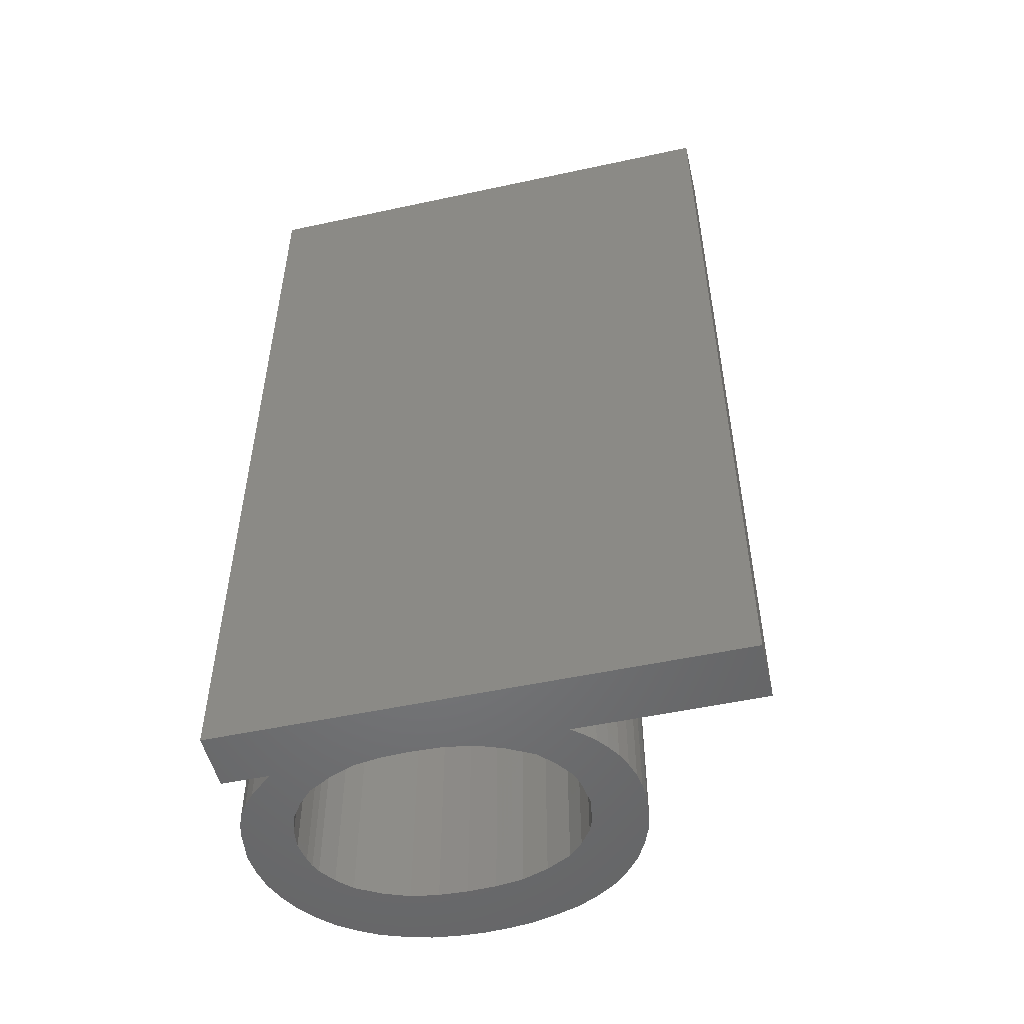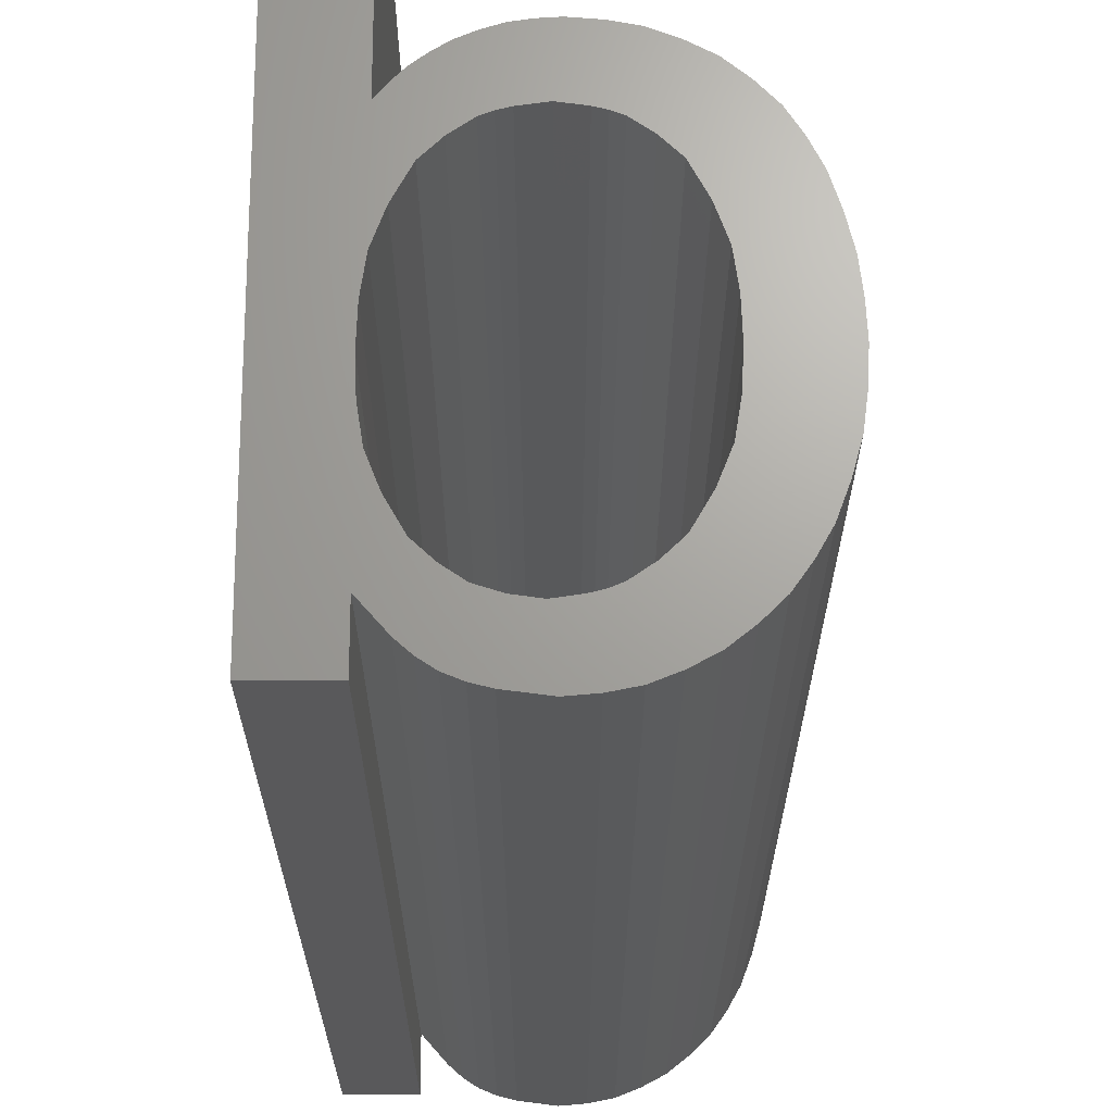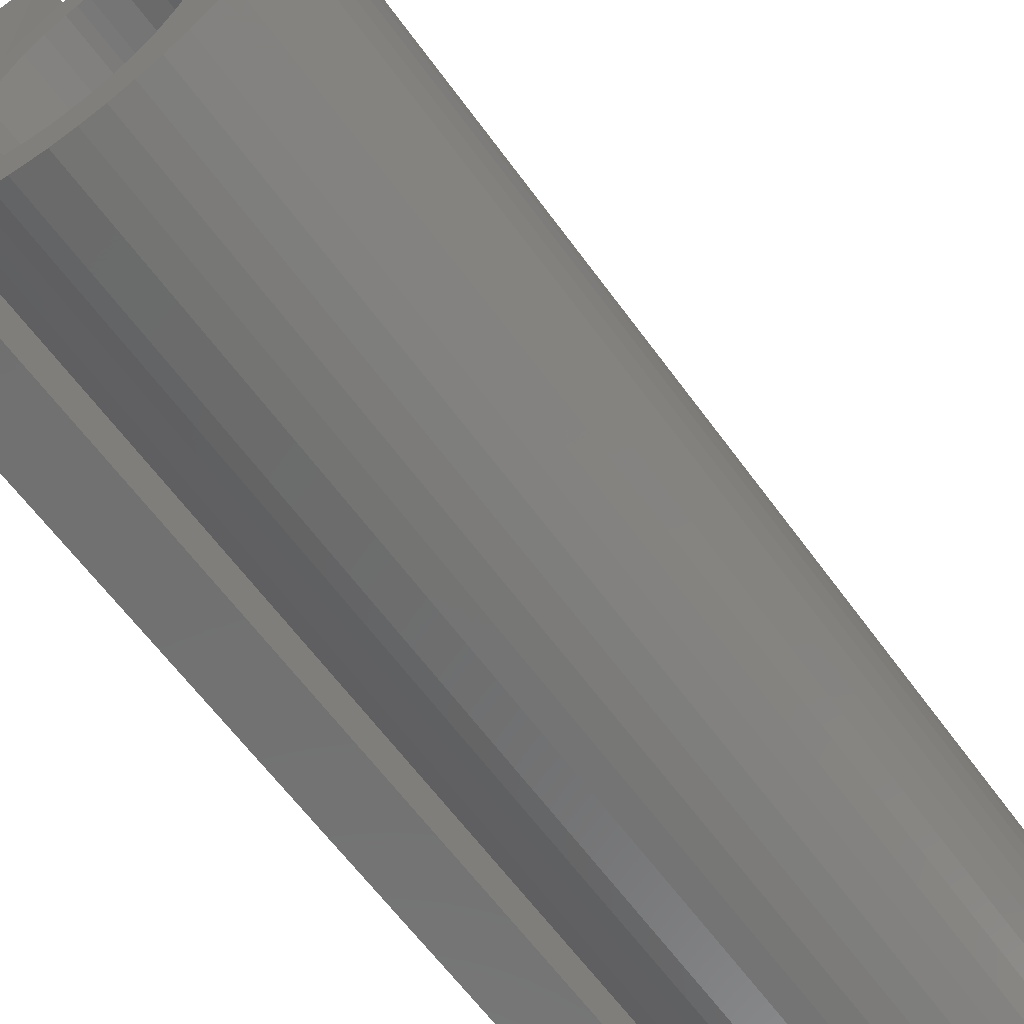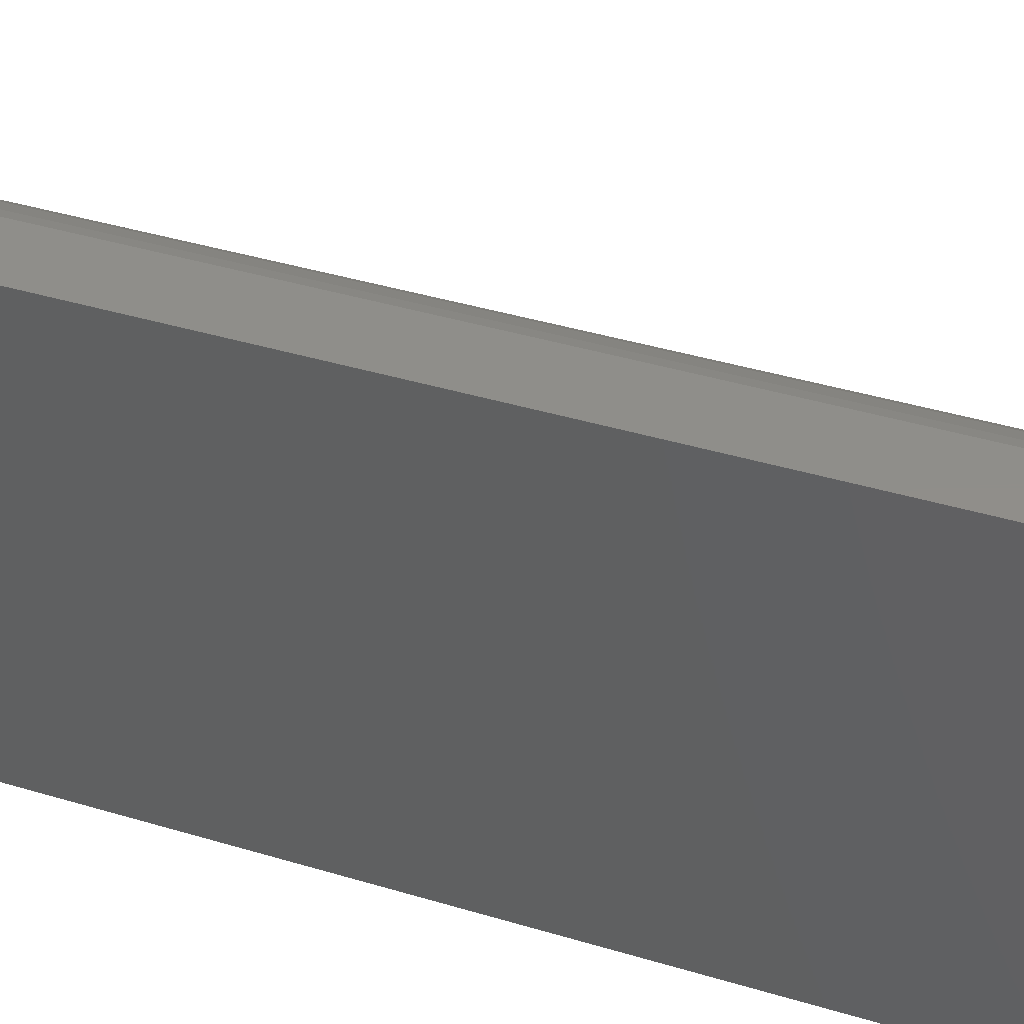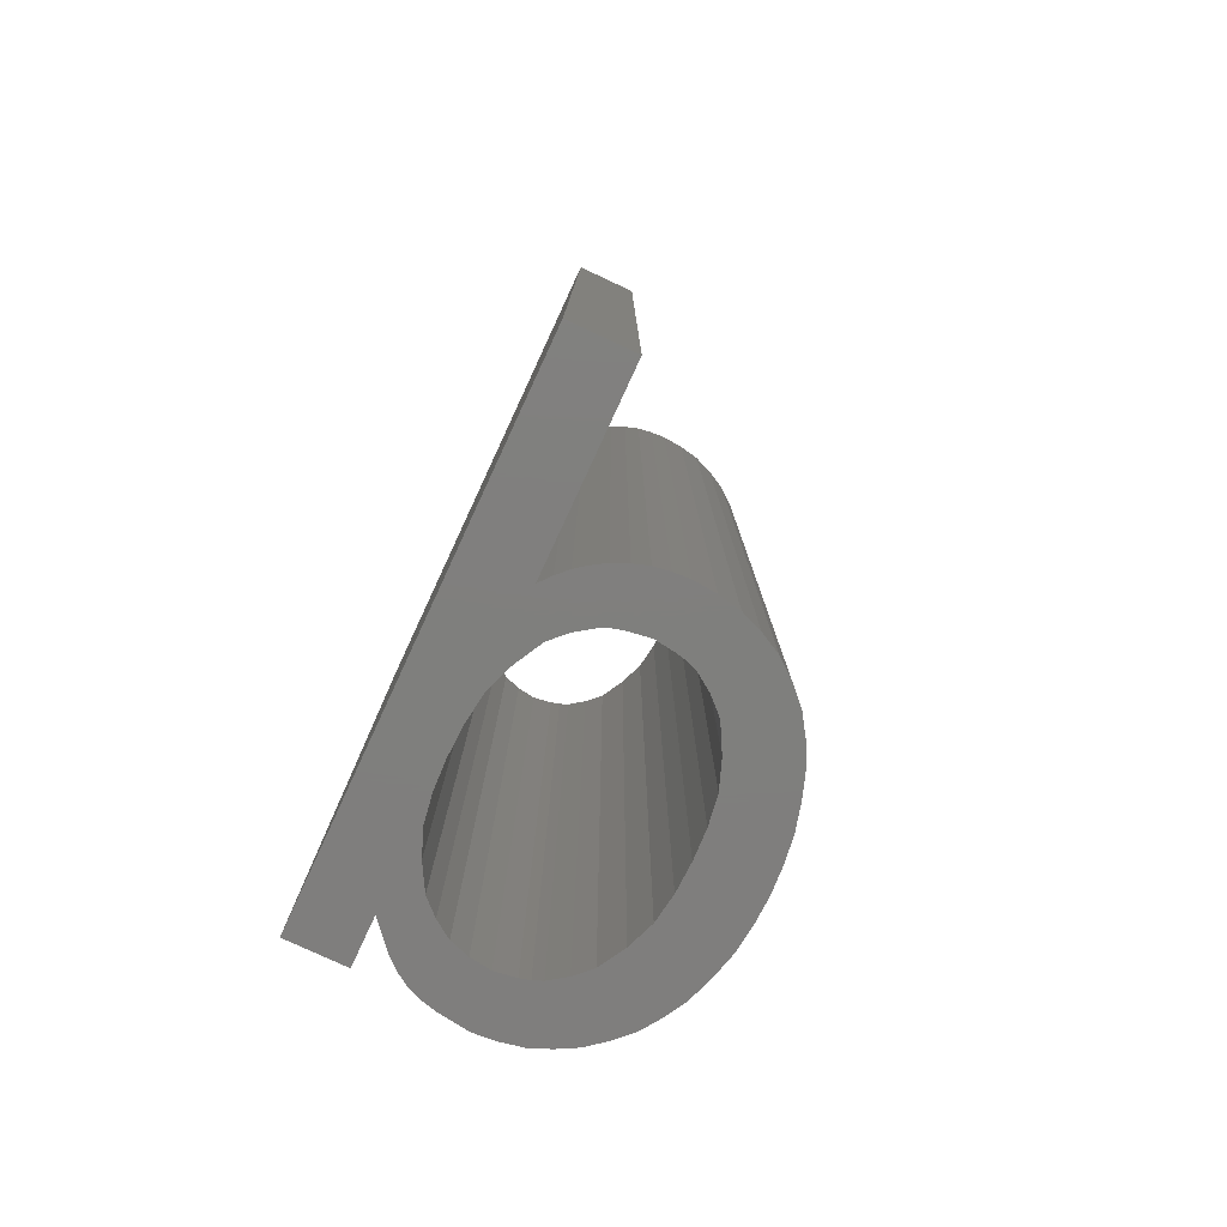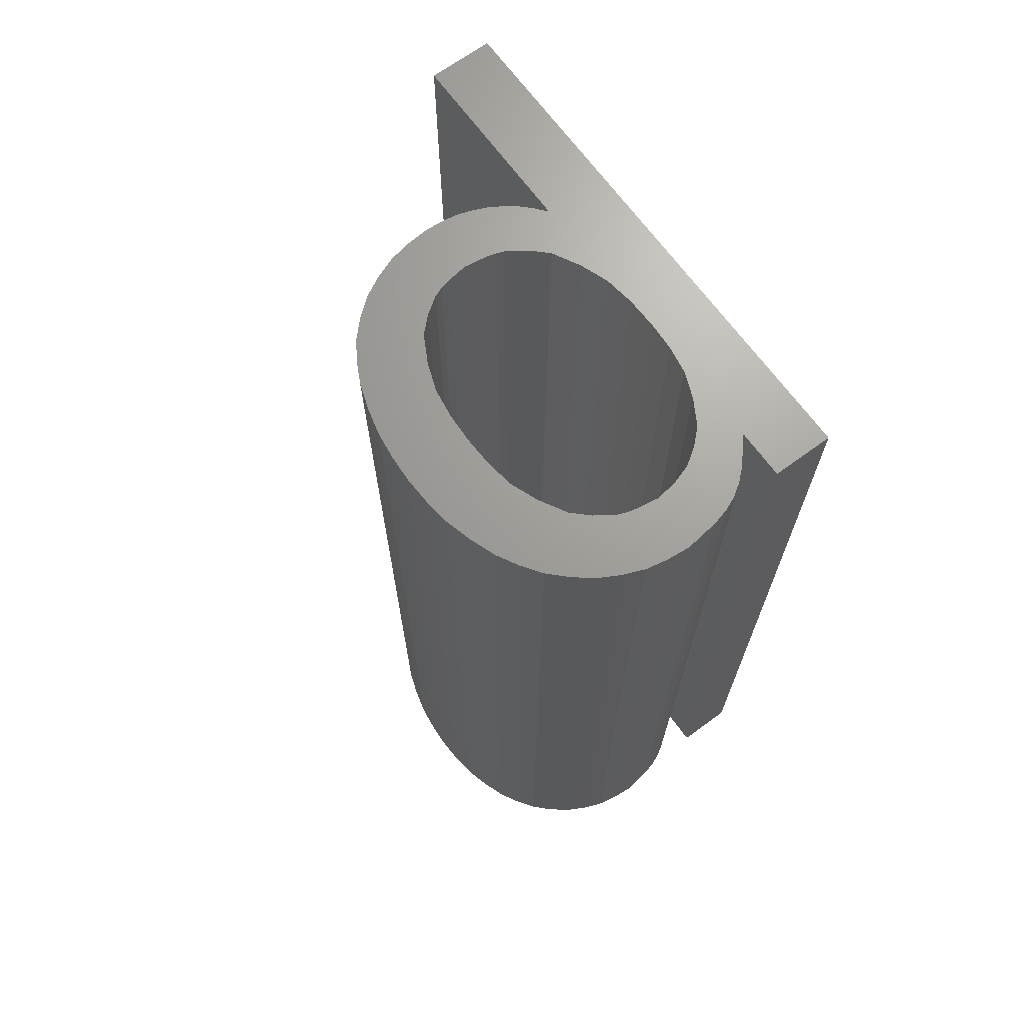
<metadata>
{"format":"stl","ext":"stl","renderer":"f3d","projection":"perspective","resolution":1024,"background":"white","views":[{"elev":-51.4,"azim":103.2,"up":"+Z"},{"elev":-22.2,"azim":-180.0,"up":"+Y"},{"elev":-62.8,"azim":-144.0,"up":"+Y"},{"elev":44.7,"azim":108.9,"up":"+Y"},{"elev":-79.0,"azim":155.1,"up":"+Z"},{"elev":68.6,"azim":-36.2,"up":"+Z"}]}
</metadata>
<code>
# stl→obj: 200 verts, 400 faces
v 0.04275 0.04916 0.016
v 0.04275 0.04916 0.01333
v 0.04293 0.04918 0.016
v 0.04275 0.04916 0.01067
v 0.04293 0.04918 0.008
v 0.04275 0.04916 0.008
v 0.04266 0.04914 0.01067
v 0.04266 0.04914 0.008
v 0.04258 0.04911 0.01067
v 0.04258 0.04911 0.008
v 0.04244 0.04901 0.01067
v 0.04244 0.04901 0.008
v 0.04231 0.04888 0.008
v 0.04244 0.04901 0.01333
v 0.04231 0.04888 0.016
v 0.04244 0.04901 0.016
v 0.04258 0.04911 0.01333
v 0.04258 0.04911 0.016
v 0.04266 0.04914 0.01333
v 0.04266 0.04914 0.016
v 0.04343 0.049 0.016
v 0.04343 0.049 0.01333
v 0.04356 0.04887 0.016
v 0.04343 0.049 0.01067
v 0.04356 0.04887 0.008
v 0.04343 0.049 0.008
v 0.04328 0.0491 0.01067
v 0.04328 0.0491 0.008
v 0.0432 0.04914 0.01067
v 0.0432 0.04914 0.008
v 0.04311 0.04916 0.01067
v 0.04311 0.04916 0.008
v 0.04311 0.04916 0.01333
v 0.04311 0.04916 0.016
v 0.0432 0.04914 0.01333
v 0.0432 0.04914 0.016
v 0.04328 0.0491 0.01333
v 0.04328 0.0491 0.016
v 0.04382 0.04789 0.016
v 0.04381 0.04815 0.016
v 0.04382 0.04789 0.008
v 0.04381 0.04815 0.008
v 0.04377 0.0484 0.016
v 0.04377 0.0484 0.008
v 0.04369 0.04864 0.016
v 0.04369 0.04864 0.008
v 0.04357 0.04698 0.016
v 0.04369 0.04719 0.016
v 0.04357 0.04698 0.008
v 0.04369 0.04719 0.008
v 0.04377 0.04741 0.016
v 0.04377 0.04741 0.008
v 0.04381 0.04765 0.016
v 0.04381 0.04765 0.008
v 0.04295 0.04669 0.008
v 0.04295 0.04669 0.016
v 0.04313 0.04671 0.012
v 0.04313 0.04671 0.016
v 0.04329 0.04677 0.016
v 0.04329 0.04677 0.012
v 0.04344 0.04686 0.016
v 0.04344 0.04686 0.012
v 0.04344 0.04686 0.008
v 0.04329 0.04677 0.008
v 0.04313 0.04671 0.008
v 0.04246 0.04687 0.016
v 0.04246 0.04687 0.01333
v 0.04233 0.047 0.016
v 0.04246 0.04687 0.01067
v 0.04233 0.047 0.008
v 0.04246 0.04687 0.008
v 0.0426 0.04677 0.01067
v 0.0426 0.04677 0.008
v 0.04268 0.04674 0.01067
v 0.04268 0.04674 0.008
v 0.04277 0.04672 0.01067
v 0.04277 0.04672 0.008
v 0.04277 0.04672 0.01333
v 0.04277 0.04672 0.016
v 0.04268 0.04674 0.01333
v 0.04268 0.04674 0.016
v 0.0426 0.04677 0.01333
v 0.0426 0.04677 0.016
v 0.04206 0.04793 0.016
v 0.04207 0.04768 0.016
v 0.04206 0.04793 0.008
v 0.04207 0.04768 0.008
v 0.04211 0.04744 0.016
v 0.04211 0.04744 0.008
v 0.0422 0.04721 0.016
v 0.0422 0.04721 0.008
v 0.04219 0.04866 0.016
v 0.04219 0.04866 0.008
v 0.04211 0.04843 0.016
v 0.04211 0.04843 0.008
v 0.04207 0.04819 0.016
v 0.04207 0.04819 0.008
v 0.04432 0.05081 0.016
v 0.04432 0.04631 0.016
v 0.04432 0.05081 0.008
v 0.04432 0.04631 0.008
v 0.04377 0.05081 0.016
v 0.04377 0.05081 0.008
v 0.04377 0.04919 0.016
v 0.04377 0.04919 0.008
v 0.0434 0.04952 0.008
v 0.0434 0.04952 0.016
v 0.04351 0.04945 0.012
v 0.04351 0.04945 0.016
v 0.0436 0.04938 0.016
v 0.0436 0.04938 0.012
v 0.04369 0.04929 0.016
v 0.04369 0.04929 0.012
v 0.04369 0.04929 0.008
v 0.0436 0.04938 0.008
v 0.04351 0.04945 0.008
v 0.04287 0.04964 0.008
v 0.04287 0.04964 0.016
v 0.04301 0.04963 0.012
v 0.04301 0.04963 0.016
v 0.04314 0.04961 0.016
v 0.04314 0.04961 0.012
v 0.04327 0.04957 0.016
v 0.04327 0.04957 0.012
v 0.04327 0.04957 0.008
v 0.04314 0.04961 0.008
v 0.04301 0.04963 0.008
v 0.04215 0.04943 0.008
v 0.04215 0.04943 0.016
v 0.04232 0.04952 0.012
v 0.04232 0.04952 0.016
v 0.04249 0.04959 0.016
v 0.04249 0.04959 0.012
v 0.04268 0.04963 0.016
v 0.04268 0.04963 0.012
v 0.04268 0.04963 0.008
v 0.04249 0.04959 0.008
v 0.04232 0.04952 0.008
v 0.04166 0.04882 0.016
v 0.04175 0.049 0.016
v 0.04166 0.04882 0.008
v 0.04175 0.049 0.008
v 0.04186 0.04916 0.016
v 0.04186 0.04916 0.008
v 0.04199 0.0493 0.016
v 0.04199 0.0493 0.008
v 0.0415 0.04793 0.016
v 0.04151 0.04816 0.016
v 0.0415 0.04793 0.008
v 0.04151 0.04816 0.008
v 0.04153 0.04839 0.016
v 0.04153 0.04839 0.008
v 0.04159 0.0486 0.016
v 0.04159 0.0486 0.008
v 0.04168 0.04705 0.016
v 0.0416 0.04726 0.016
v 0.04168 0.04705 0.008
v 0.0416 0.04726 0.008
v 0.04154 0.04748 0.016
v 0.04154 0.04748 0.008
v 0.04151 0.04771 0.016
v 0.04151 0.04771 0.008
v 0.04218 0.04645 0.016
v 0.04203 0.04657 0.016
v 0.04218 0.04645 0.008
v 0.04203 0.04657 0.008
v 0.04189 0.04671 0.016
v 0.04189 0.04671 0.008
v 0.04177 0.04687 0.016
v 0.04177 0.04687 0.008
v 0.0429 0.04623 0.008
v 0.0429 0.04623 0.016
v 0.04271 0.04625 0.012
v 0.04271 0.04625 0.016
v 0.04252 0.04629 0.016
v 0.04252 0.04629 0.012
v 0.04235 0.04636 0.016
v 0.04235 0.04636 0.012
v 0.04235 0.04636 0.008
v 0.04252 0.04629 0.008
v 0.04271 0.04625 0.008
v 0.04381 0.04672 0.008
v 0.04381 0.04672 0.016
v 0.04363 0.04651 0.012
v 0.04363 0.04651 0.016
v 0.04353 0.04642 0.016
v 0.04353 0.04642 0.012
v 0.04342 0.04635 0.016
v 0.04342 0.04635 0.012
v 0.0433 0.0463 0.016
v 0.0433 0.0463 0.012
v 0.04317 0.04627 0.016
v 0.04317 0.04627 0.012
v 0.04317 0.04627 0.008
v 0.0433 0.0463 0.008
v 0.04342 0.04635 0.008
v 0.04353 0.04642 0.008
v 0.04363 0.04651 0.008
v 0.04381 0.04631 0.016
v 0.04381 0.04631 0.008
f 1 2 3
f 3 2 4
f 3 4 5
f 5 4 6
f 6 4 7
f 6 7 8
f 8 7 9
f 8 9 10
f 10 9 11
f 10 11 12
f 12 11 13
f 13 11 14
f 13 14 15
f 15 14 16
f 16 14 17
f 16 17 18
f 18 17 19
f 18 19 20
f 20 19 2
f 20 2 1
f 11 9 14
f 14 9 17
f 4 2 19
f 9 7 17
f 17 7 19
f 7 4 19
f 21 22 23
f 23 22 24
f 23 24 25
f 25 24 26
f 26 24 27
f 26 27 28
f 28 27 29
f 28 29 30
f 30 29 31
f 30 31 32
f 32 31 5
f 5 31 33
f 5 33 3
f 3 33 34
f 34 33 35
f 34 35 36
f 36 35 37
f 36 37 38
f 38 37 22
f 38 22 21
f 31 29 33
f 33 29 35
f 24 22 37
f 29 27 35
f 35 27 37
f 27 24 37
f 39 40 41
f 41 40 42
f 42 40 43
f 42 43 44
f 44 43 45
f 44 45 46
f 46 45 23
f 46 23 25
f 47 48 49
f 49 48 50
f 50 48 51
f 50 51 52
f 52 51 53
f 52 53 54
f 54 53 39
f 54 39 41
f 55 56 57
f 57 56 58
f 57 58 59
f 57 59 60
f 60 59 61
f 60 61 62
f 62 61 47
f 62 47 49
f 49 63 62
f 62 63 64
f 62 64 60
f 60 64 65
f 60 65 57
f 57 65 55
f 66 67 68
f 68 67 69
f 68 69 70
f 70 69 71
f 71 69 72
f 71 72 73
f 73 72 74
f 73 74 75
f 75 74 76
f 75 76 77
f 77 76 55
f 55 76 78
f 55 78 56
f 56 78 79
f 79 78 80
f 79 80 81
f 81 80 82
f 81 82 83
f 83 82 67
f 83 67 66
f 76 74 78
f 78 74 80
f 69 67 82
f 74 72 80
f 80 72 82
f 72 69 82
f 84 85 86
f 86 85 87
f 87 85 88
f 87 88 89
f 89 88 90
f 89 90 91
f 91 90 68
f 91 68 70
f 15 92 13
f 13 92 93
f 93 92 94
f 93 94 95
f 95 94 96
f 95 96 97
f 97 96 84
f 97 84 86
f 98 99 100
f 100 99 101
f 102 98 103
f 103 98 100
f 104 102 105
f 105 102 103
f 106 107 108
f 108 107 109
f 108 109 110
f 108 110 111
f 111 110 112
f 111 112 113
f 113 112 104
f 113 104 105
f 105 114 113
f 113 114 115
f 113 115 111
f 111 115 116
f 111 116 108
f 108 116 106
f 117 118 119
f 119 118 120
f 119 120 121
f 119 121 122
f 122 121 123
f 122 123 124
f 124 123 107
f 124 107 106
f 106 125 124
f 124 125 126
f 124 126 122
f 122 126 127
f 122 127 119
f 119 127 117
f 128 129 130
f 130 129 131
f 130 131 132
f 130 132 133
f 133 132 134
f 133 134 135
f 135 134 118
f 135 118 117
f 117 136 135
f 135 136 137
f 135 137 133
f 133 137 138
f 133 138 130
f 130 138 128
f 139 140 141
f 141 140 142
f 142 140 143
f 142 143 144
f 144 143 145
f 144 145 146
f 146 145 129
f 146 129 128
f 147 148 149
f 149 148 150
f 150 148 151
f 150 151 152
f 152 151 153
f 152 153 154
f 154 153 139
f 154 139 141
f 155 156 157
f 157 156 158
f 158 156 159
f 158 159 160
f 160 159 161
f 160 161 162
f 162 161 147
f 162 147 149
f 163 164 165
f 165 164 166
f 166 164 167
f 166 167 168
f 168 167 169
f 168 169 170
f 170 169 155
f 170 155 157
f 171 172 173
f 173 172 174
f 173 174 175
f 173 175 176
f 176 175 177
f 176 177 178
f 178 177 163
f 178 163 165
f 165 179 178
f 178 179 180
f 178 180 176
f 176 180 181
f 176 181 173
f 173 181 171
f 182 183 184
f 184 183 185
f 184 185 186
f 184 186 187
f 187 186 188
f 187 188 189
f 189 188 190
f 189 190 191
f 191 190 192
f 191 192 193
f 193 192 172
f 193 172 171
f 171 194 193
f 193 194 195
f 193 195 191
f 191 195 196
f 191 196 189
f 189 196 197
f 189 197 187
f 187 197 198
f 187 198 184
f 184 198 182
f 199 183 200
f 200 183 182
f 99 199 101
f 101 199 200
f 199 99 183
f 183 99 51
f 183 51 48
f 98 40 99
f 99 40 39
f 99 39 53
f 102 104 98
f 98 104 40
f 112 23 104
f 104 23 45
f 104 45 43
f 112 110 23
f 23 110 21
f 21 110 109
f 21 109 38
f 38 109 107
f 38 107 123
f 38 123 36
f 36 123 121
f 36 121 34
f 34 121 120
f 34 120 3
f 3 120 118
f 3 118 1
f 1 118 134
f 1 134 20
f 20 134 132
f 20 132 18
f 18 132 131
f 18 131 16
f 16 131 129
f 16 129 15
f 15 129 145
f 15 145 92
f 92 145 143
f 92 143 140
f 92 140 94
f 94 140 139
f 94 139 153
f 94 153 96
f 96 153 151
f 96 151 148
f 96 148 84
f 84 148 147
f 84 147 161
f 84 161 85
f 85 161 159
f 85 159 156
f 85 156 88
f 88 156 155
f 88 155 169
f 88 169 90
f 90 169 167
f 90 167 164
f 90 164 68
f 68 164 163
f 68 163 66
f 66 163 177
f 66 177 83
f 83 177 175
f 83 175 81
f 81 175 174
f 81 174 79
f 79 174 172
f 79 172 56
f 56 172 192
f 56 192 58
f 58 192 190
f 58 190 59
f 59 190 188
f 59 188 61
f 61 188 186
f 61 186 185
f 61 185 47
f 47 185 183
f 47 183 48
f 43 40 104
f 53 51 99
f 200 182 101
f 101 182 52
f 101 52 54
f 198 49 182
f 182 49 50
f 182 50 52
f 49 198 63
f 63 198 197
f 63 197 196
f 63 196 64
f 64 196 195
f 64 195 65
f 65 195 194
f 65 194 55
f 55 194 171
f 55 171 77
f 77 171 181
f 77 181 75
f 75 181 180
f 75 180 73
f 73 180 179
f 73 179 71
f 71 179 165
f 71 165 70
f 70 165 166
f 70 166 91
f 91 166 168
f 91 168 170
f 91 170 89
f 89 170 157
f 89 157 158
f 89 158 87
f 87 158 160
f 87 160 162
f 87 162 86
f 86 162 149
f 86 149 150
f 86 150 97
f 97 150 152
f 97 152 154
f 97 154 95
f 95 154 141
f 95 141 142
f 95 142 93
f 93 142 144
f 93 144 146
f 93 146 13
f 13 146 128
f 13 128 12
f 12 128 138
f 12 138 10
f 10 138 137
f 10 137 8
f 8 137 136
f 8 136 6
f 6 136 117
f 6 117 5
f 5 117 127
f 5 127 32
f 32 127 126
f 32 126 30
f 30 126 125
f 30 125 28
f 28 125 106
f 28 106 116
f 28 116 26
f 26 116 115
f 26 115 25
f 25 115 114
f 25 114 105
f 103 100 105
f 105 100 42
f 105 42 44
f 100 101 42
f 42 101 41
f 41 101 54
f 44 46 105
f 105 46 25

</code>
